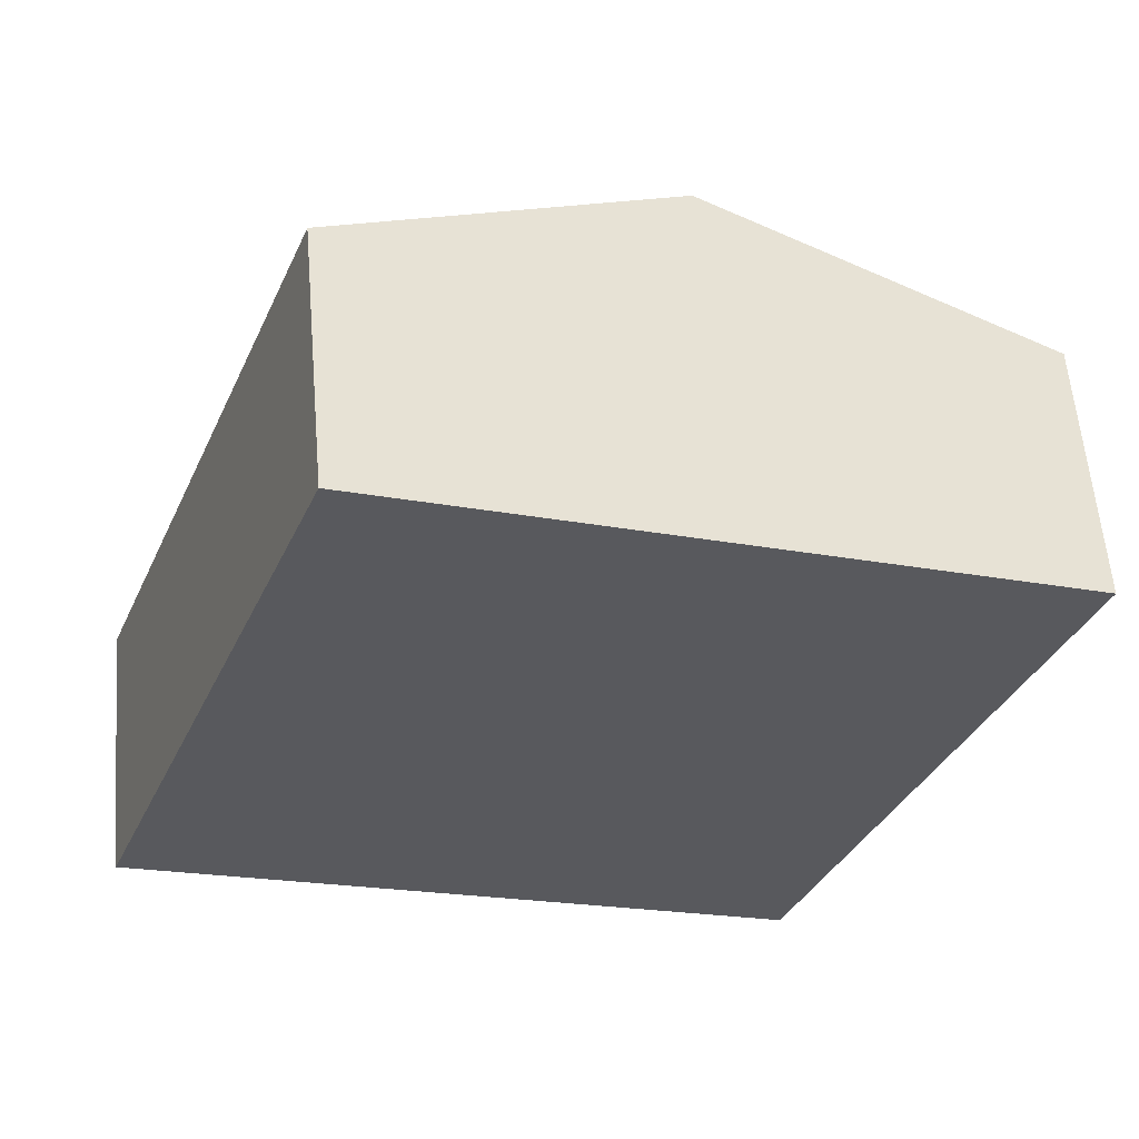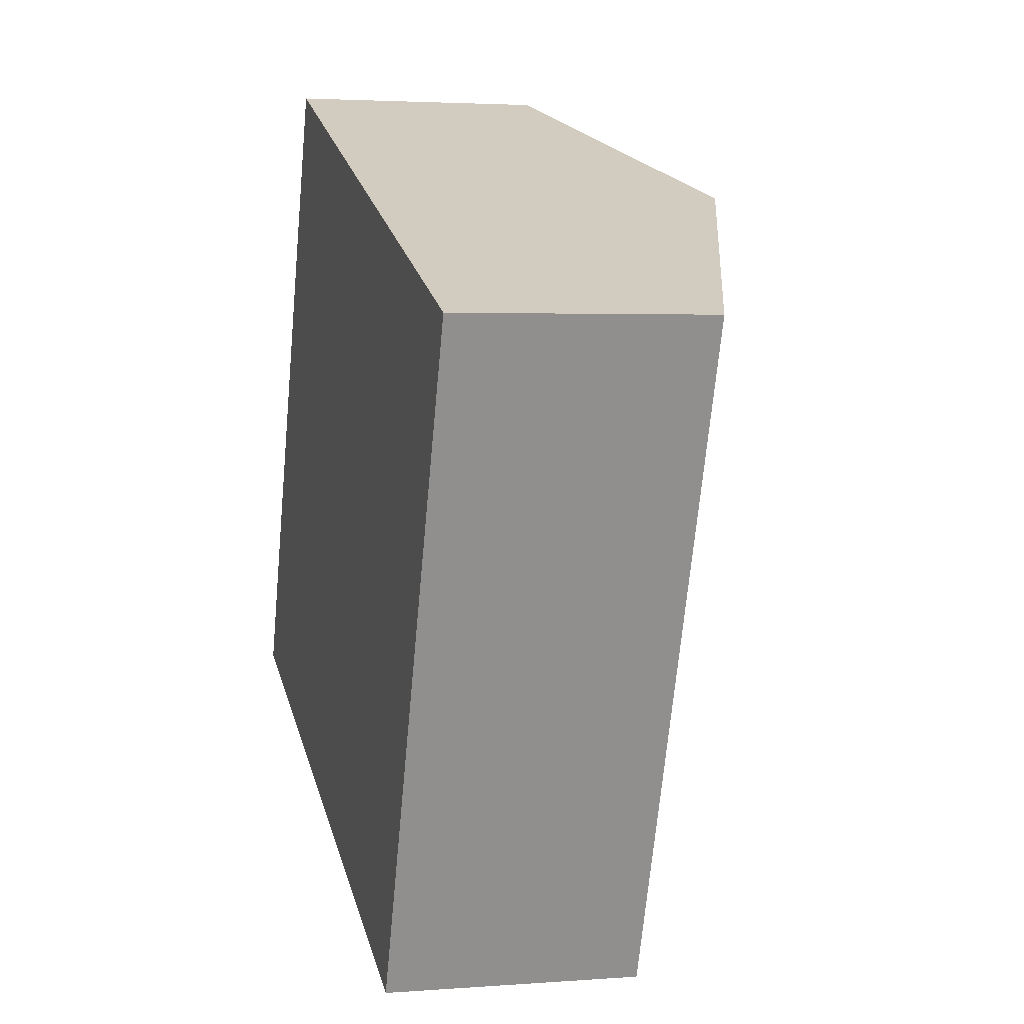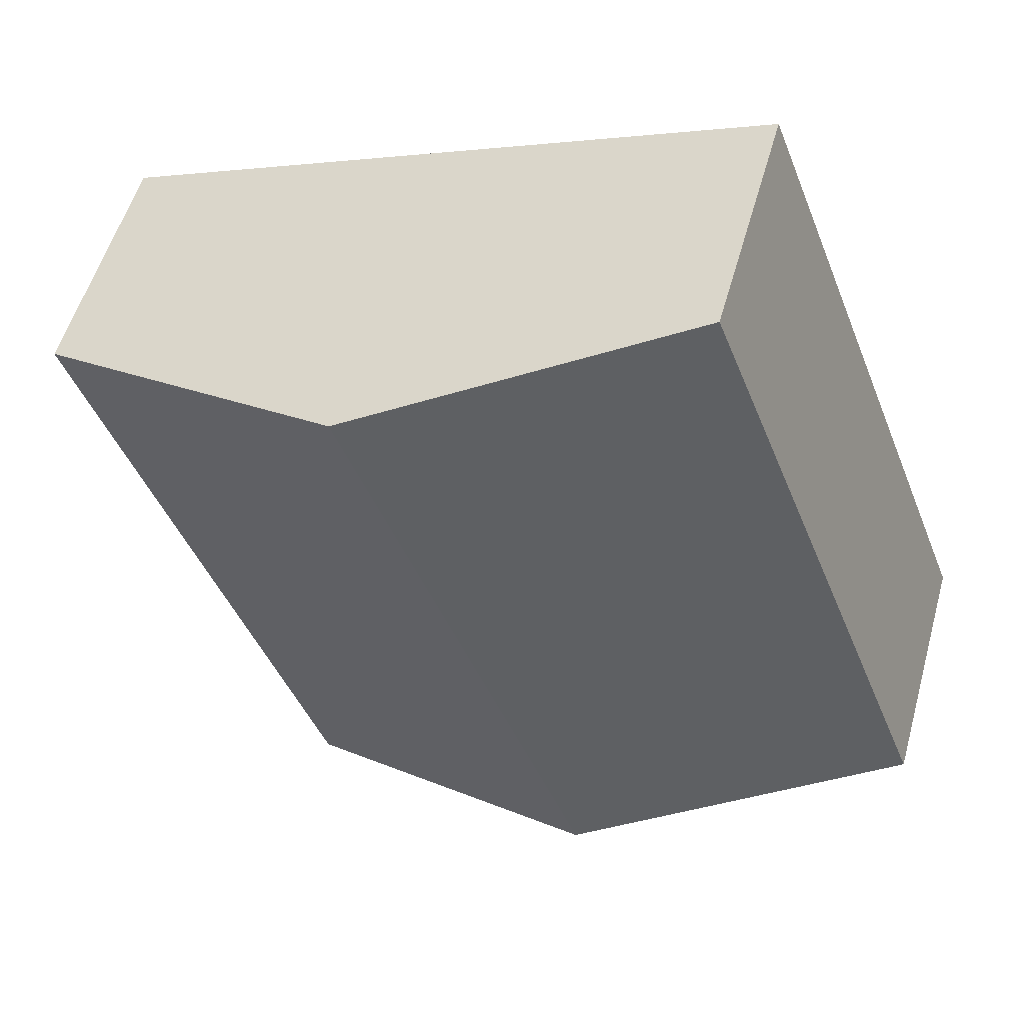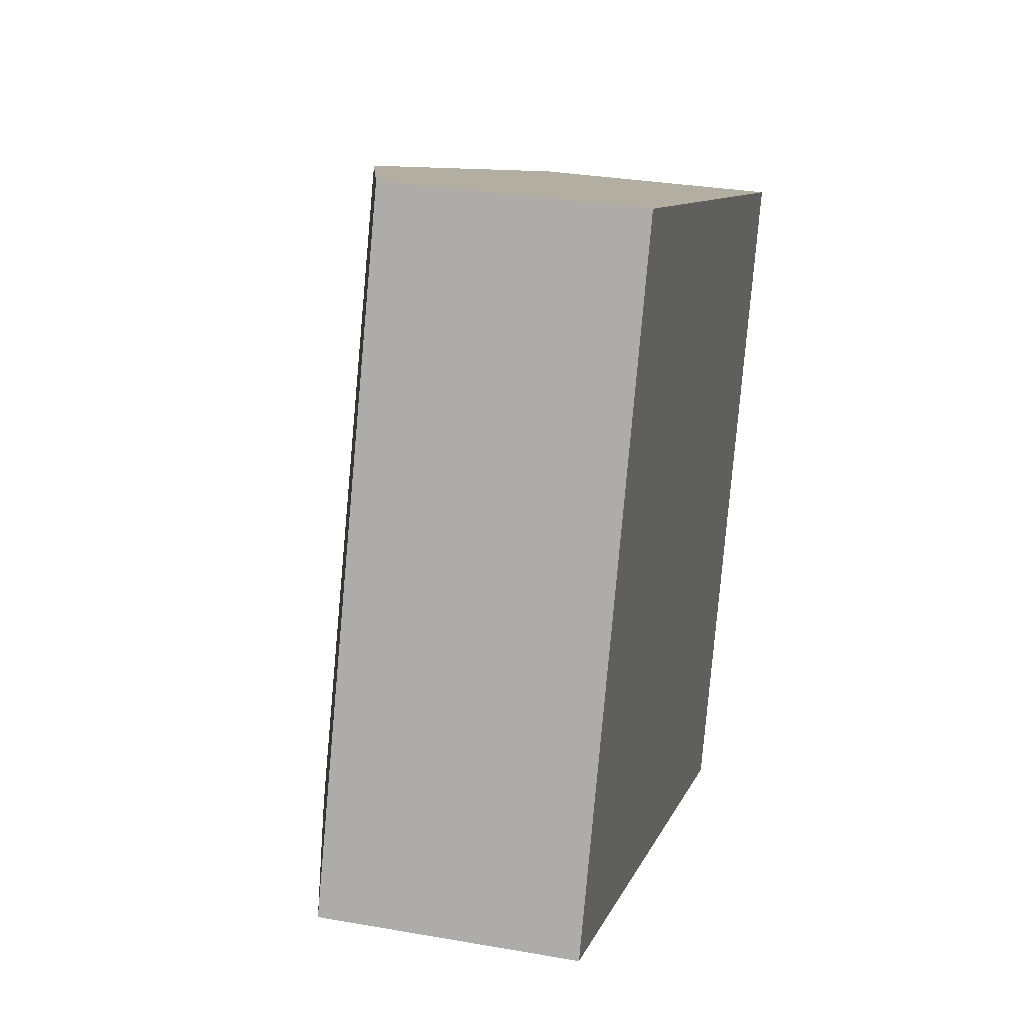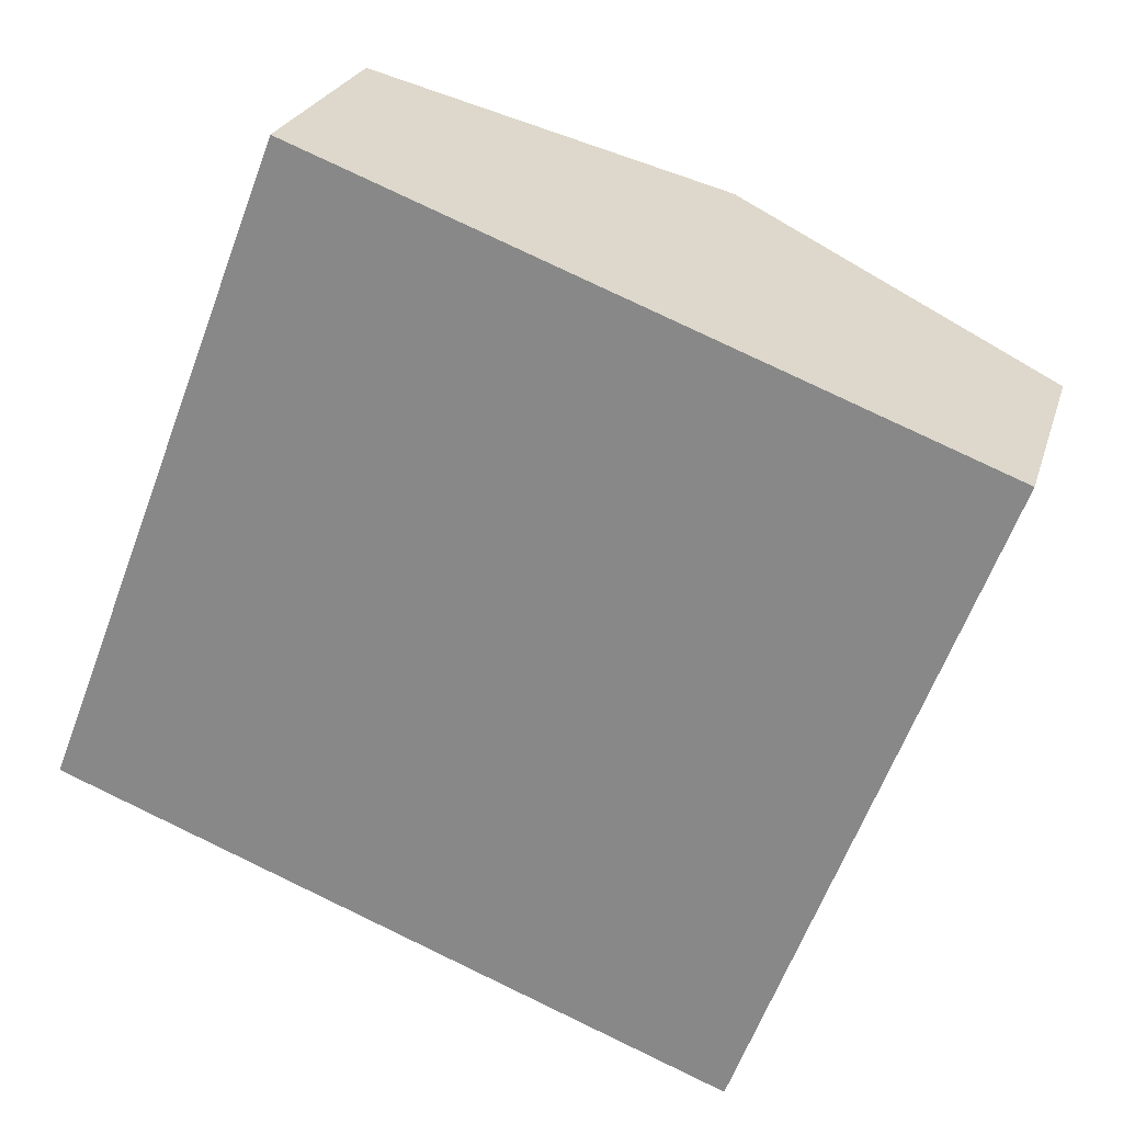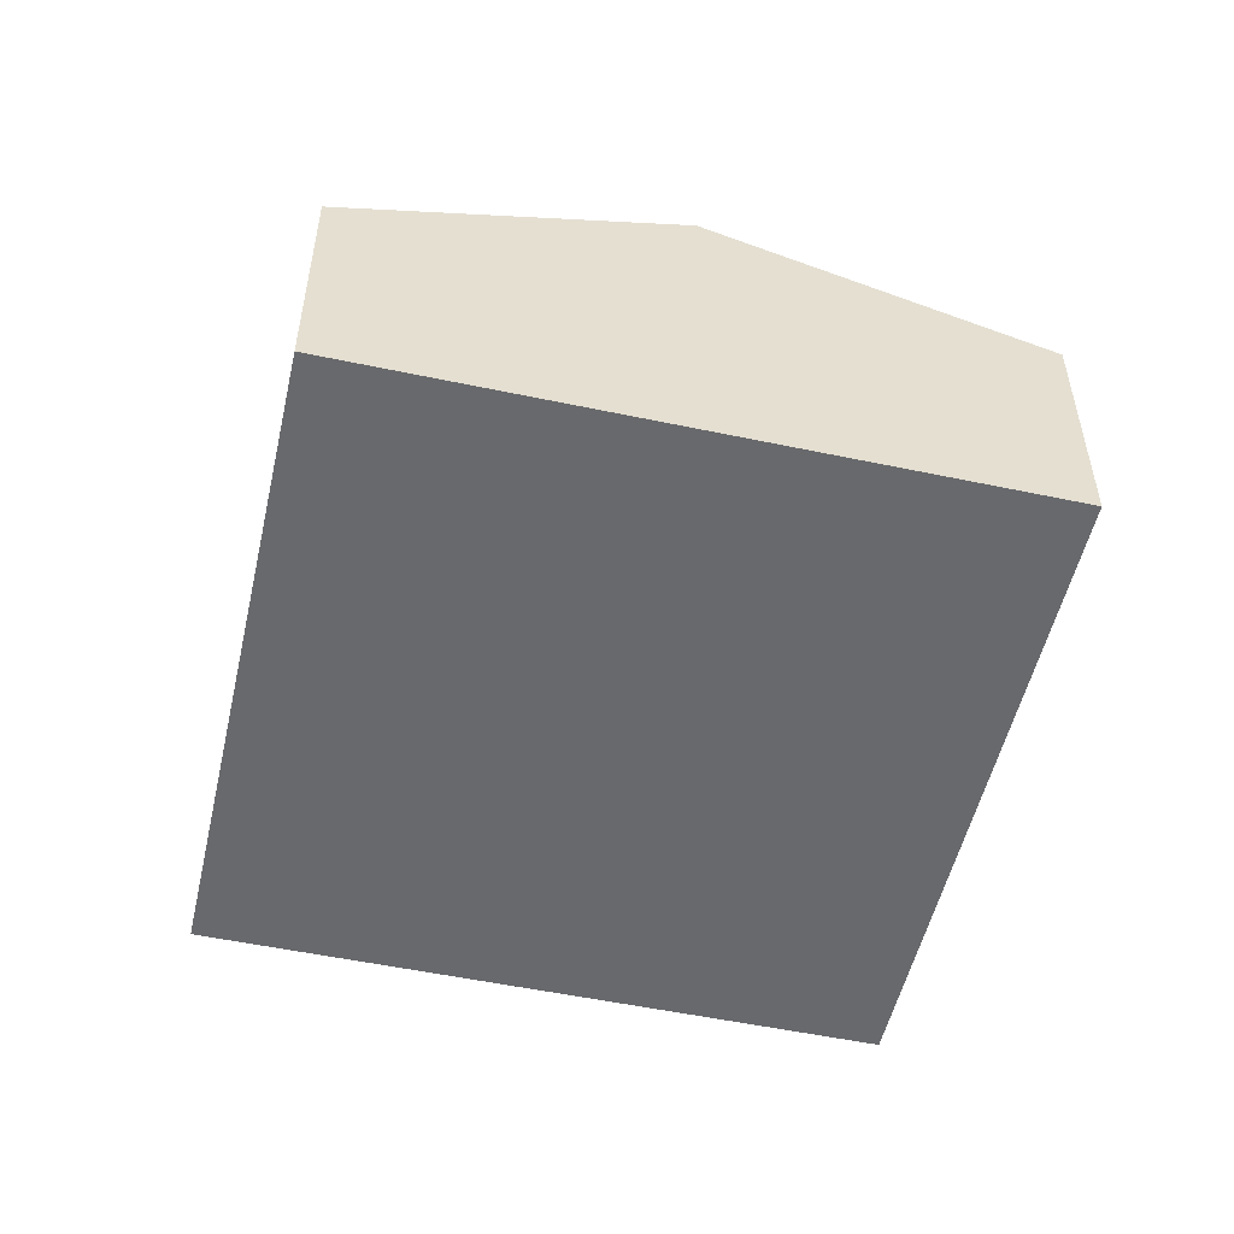
<metadata>
{"format":"obj","ext":"obj","renderer":"f3d","projection":"perspective","resolution":1024,"background":"white","views":[{"elev":59.0,"azim":-4.8,"up":"+Z"},{"elev":3.1,"azim":75.2,"up":"+Z"},{"elev":53.6,"azim":-164.5,"up":"+Z"},{"elev":30.2,"azim":-75.6,"up":"+Z"},{"elev":23.7,"azim":15.0,"up":"+Z"},{"elev":-52.8,"azim":8.1,"up":"+Y"}]}
</metadata>
<code>
v  5.74 2.186 -2.196
v  5.007 3.124 4.487
v  7.877 2.186 3.389
v  2.87 3.124 -1.098
v  2.137 2.186 5.585
v  0 2.186 1.339e-16
v  0 0 0
v  2.137 -3.42e-16 5.585
v  5.007 -2.747e-16 4.487
v  7.877 -2.075e-16 3.389
v  5.74 1.345e-16 -2.196
v  2.87 6.723e-17 -1.098
g defaultobject
f 1 2 3
f 2 1 4
f 4 5 2
f 5 4 6
f 7 5 6
f 5 7 8
f 8 2 5
f 2 8 9
f 2 9 3
f 3 9 10
f 10 1 3
f 1 10 11
f 4 7 6
f 7 4 1
f 7 1 12
f 12 1 11
f 9 11 10
f 11 9 8
f 11 8 7
f 11 7 12

</code>
